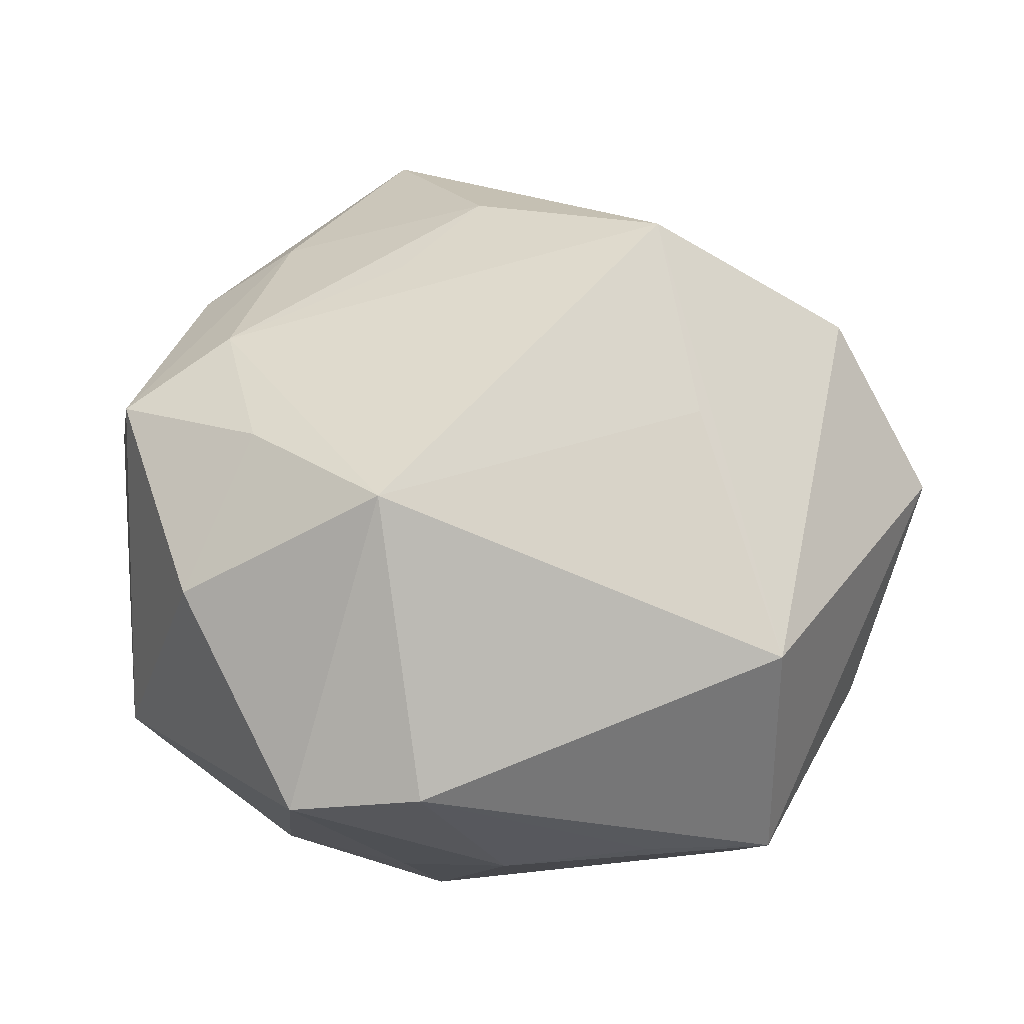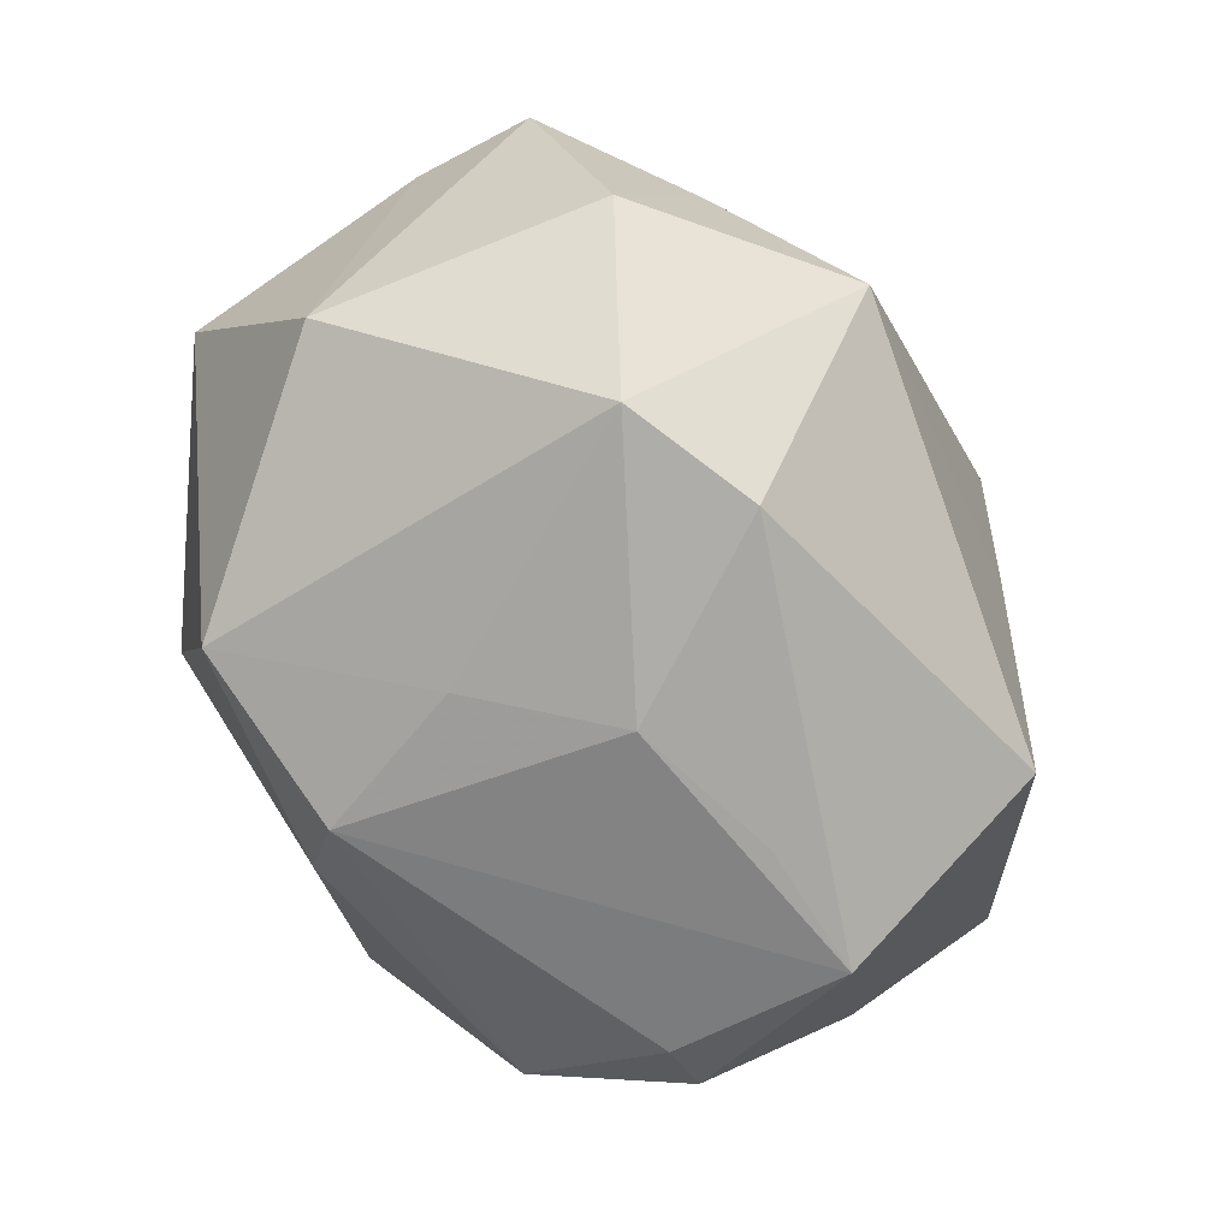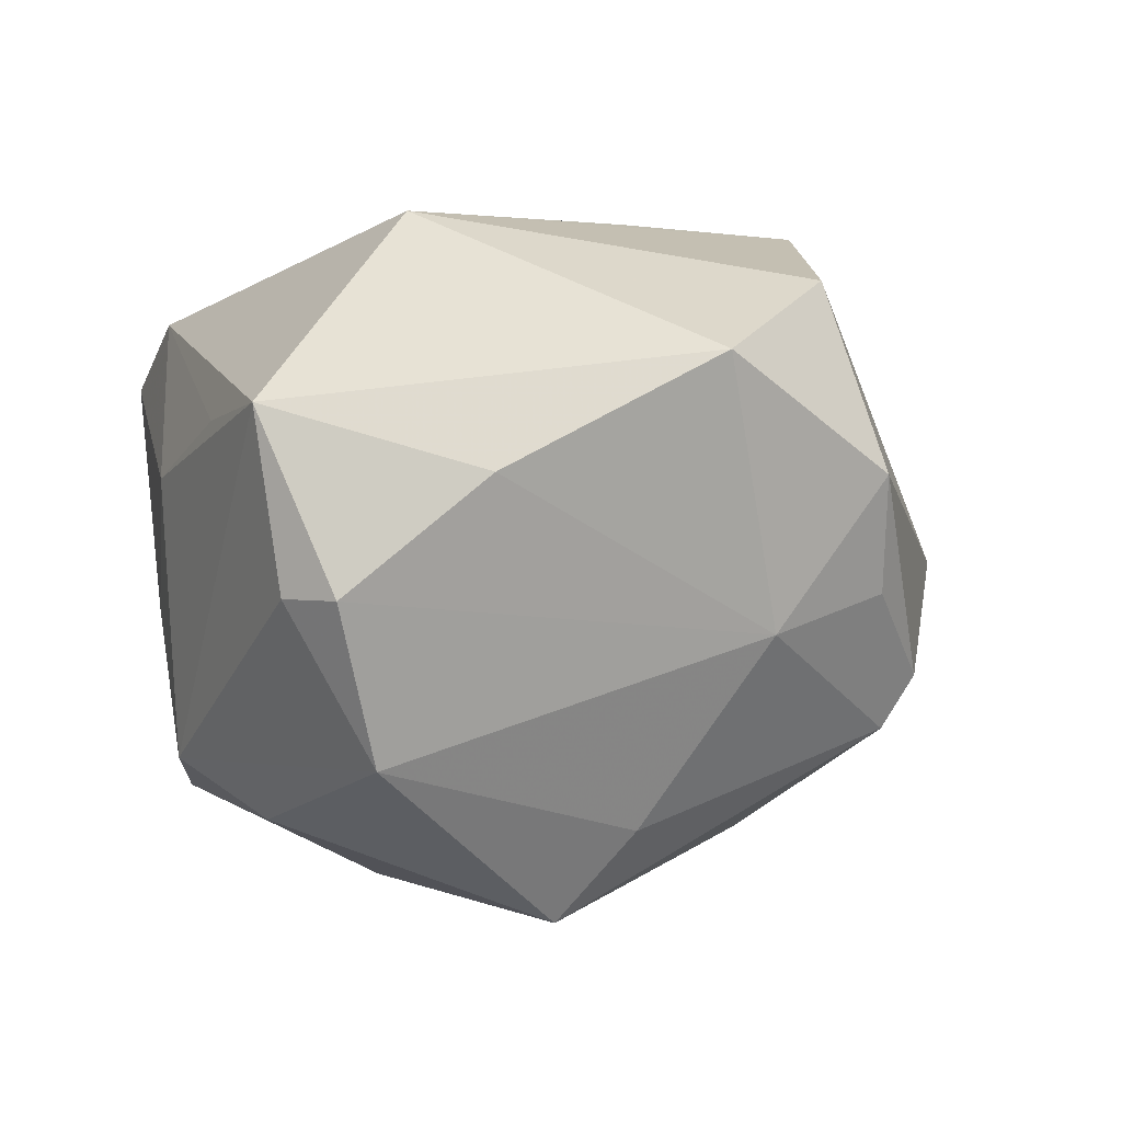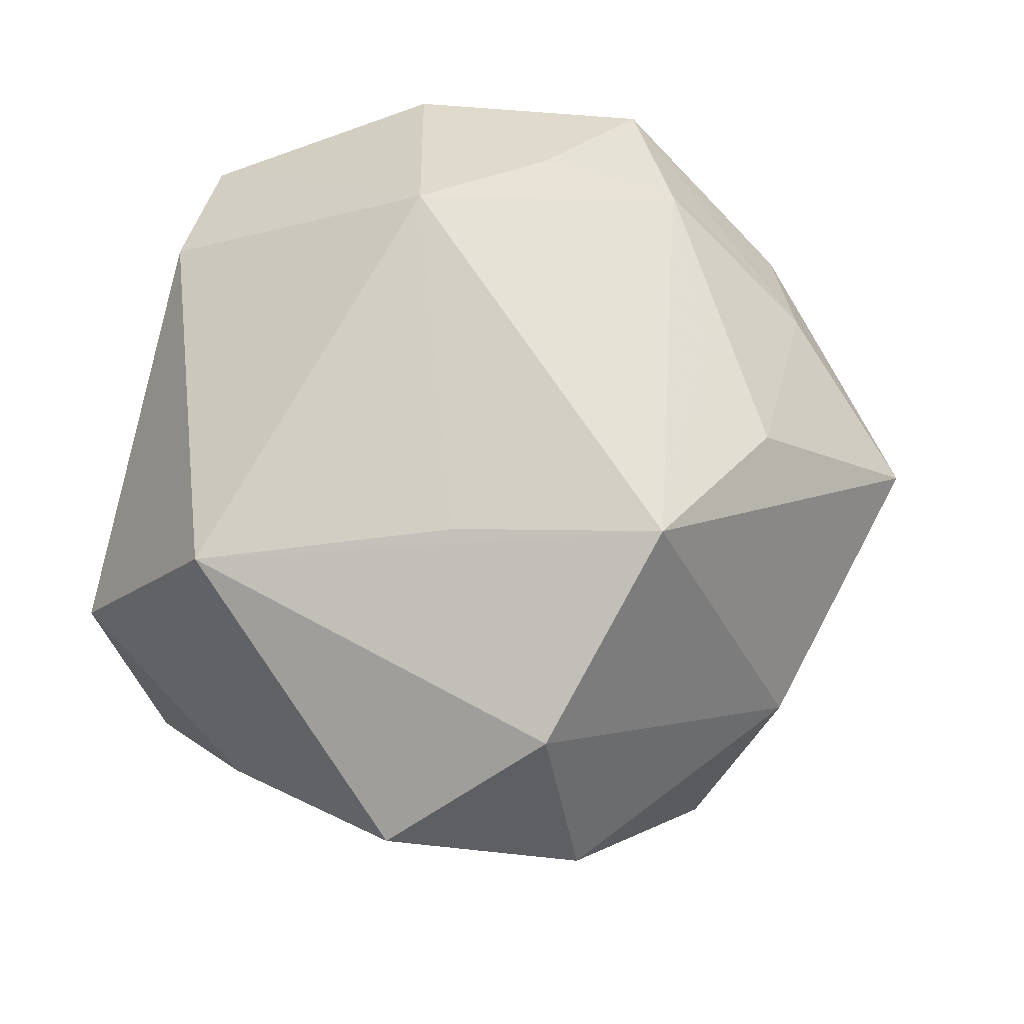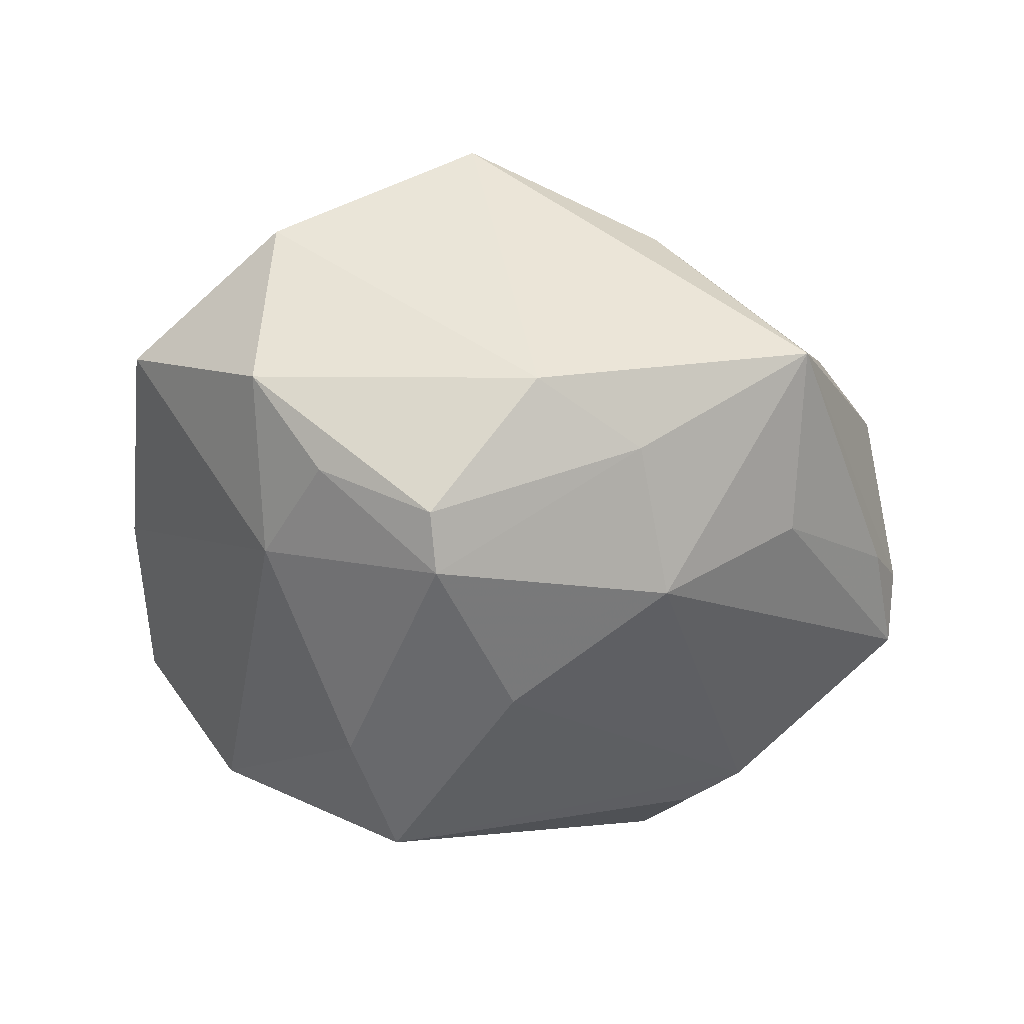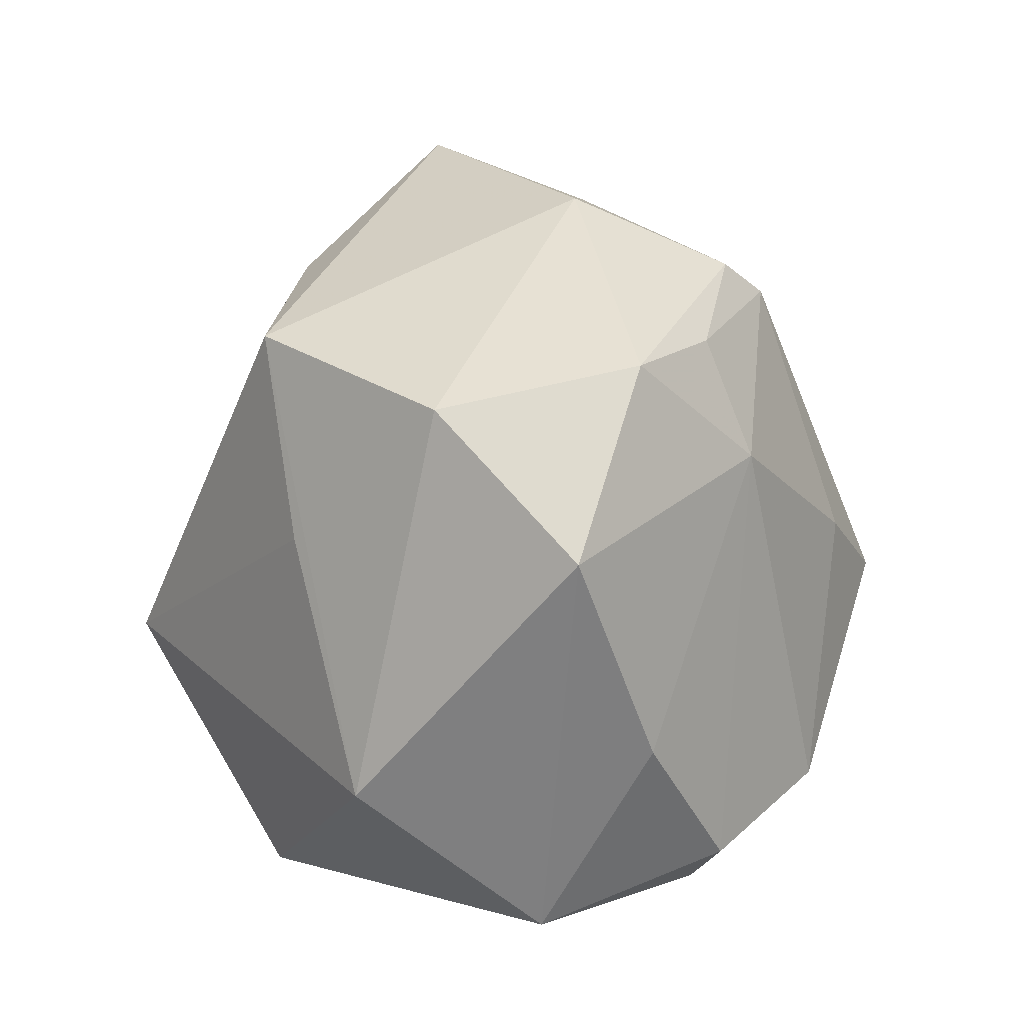
<metadata>
{"format":"obj","ext":"obj","renderer":"f3d","projection":"perspective","resolution":1024,"background":"white","views":[{"elev":68.6,"azim":-4.0,"up":"+Z"},{"elev":-69.3,"azim":-51.6,"up":"+Y"},{"elev":-13.1,"azim":65.2,"up":"+Z"},{"elev":61.5,"azim":101.4,"up":"+Z"},{"elev":-21.7,"azim":148.2,"up":"+Z"},{"elev":1.3,"azim":70.2,"up":"+Y"}]}
</metadata>
<code>
v -0.03442 0.0267 -0.008847
v -0.02086 0.03208 0.01198
v -0.03605 0.0233 -0.01524
v 0.03559 0.02208 -0.009856
v 0.02129 0.00322 -0.03164
v -0.03071 0.02804 0.008153
v -0.008368 0.02309 0.02405
v 0.04674 0.0003086 0.008192
v 0.01292 -0.001477 -0.03974
v -0.02293 -0.03392 0.01892
v -0.03835 0.01007 0.02082
v 0.02243 -0.02347 -0.02791
v -0.02706 0.01646 0.02297
v 0.02708 -0.02312 0.02417
v -0.013 0.0358 -0.01067
v -0.02598 -0.02593 -0.0227
v 0.0009247 0.03247 -0.01953
v -0.02113 0.004755 -0.03154
v 0.03784 0.01491 0.01946
v 0.02605 -0.03732 0.004156
v 0.01957 0.03749 -0.001966
v -0.03225 -0.01258 0.02551
v 0.04194 0.01923 -9.159e-05
v 0.01335 -0.0372 0.00574
v 0.02532 0.02784 -0.02071
v -0.004725 -0.02456 -0.02895
v 0.01092 0.01901 -0.02911
v -0.007812 0.04601 0.004121
v -0.008839 -0.0326 -0.02272
v -0.009832 -0.03485 0.02231
v -0.04021 0.01181 0.009255
v 0.02967 -0.03025 -0.0142
v 0.0002829 0.03108 0.02173
v -0.04075 -0.01745 0.000101
v 0.03795 -0.01869 -0.003114
v 0.02422 -0.03354 -0.01322
v 0.008065 0.03865 -0.007359
v 0.02756 0.03041 -0.0156
v 0.01839 0.02262 0.03108
v -0.02438 0.002534 0.02938
v -0.02253 -0.006011 -0.03155
v 0.02096 0.00218 0.02873
v -0.01255 -0.03393 -0.006918
v -0.02513 0.009048 -0.02893
v -0.01191 -0.008141 0.0371
v -0.02912 0.03035 -0.008975
v -0.001741 -0.03747 0.003715
v -0.04284 0.003377 -0.01377
v 0.03559 0.01056 -0.01481
f 21 19 23
f 39 19 21
f 21 28 39
f 16 34 48
f 45 39 13
f 13 39 7
f 33 39 28
f 7 39 33
f 33 13 7
f 8 23 19
f 35 8 20
f 45 30 14
f 30 20 14
f 14 20 8
f 19 39 14
f 14 8 19
f 16 48 41
f 10 22 34
f 10 30 45
f 45 22 10
f 10 34 16
f 10 47 30
f 34 22 11
f 37 28 21
f 37 17 28
f 49 4 23
f 23 8 49
f 49 8 35
f 6 28 1
f 2 33 28
f 13 33 2
f 28 6 2
f 2 11 13
f 2 6 11
f 9 12 26
f 16 41 26
f 26 41 9
f 30 47 24
f 24 20 30
f 47 20 24
f 42 39 45
f 45 14 42
f 42 14 39
f 28 17 15
f 17 3 15
f 48 3 44
f 44 41 48
f 44 3 17
f 17 27 44
f 44 27 9
f 40 22 45
f 40 11 22
f 45 13 40
f 13 11 40
f 31 48 34
f 34 11 31
f 31 3 48
f 11 6 31
f 1 3 31
f 31 6 1
f 17 37 25
f 25 27 17
f 9 27 25
f 4 49 25
f 28 15 46
f 46 15 3
f 1 28 46
f 46 3 1
f 9 41 18
f 18 44 9
f 41 44 18
f 38 37 21
f 38 25 37
f 4 25 38
f 21 23 38
f 23 4 38
f 9 25 5
f 5 25 49
f 5 12 9
f 5 49 12
f 43 10 16
f 47 10 43
f 29 26 12
f 12 36 29
f 16 26 29
f 29 43 16
f 47 43 29
f 29 20 47
f 29 36 20
f 35 20 32
f 20 36 32
f 32 36 12
f 32 49 35
f 12 49 32

</code>
